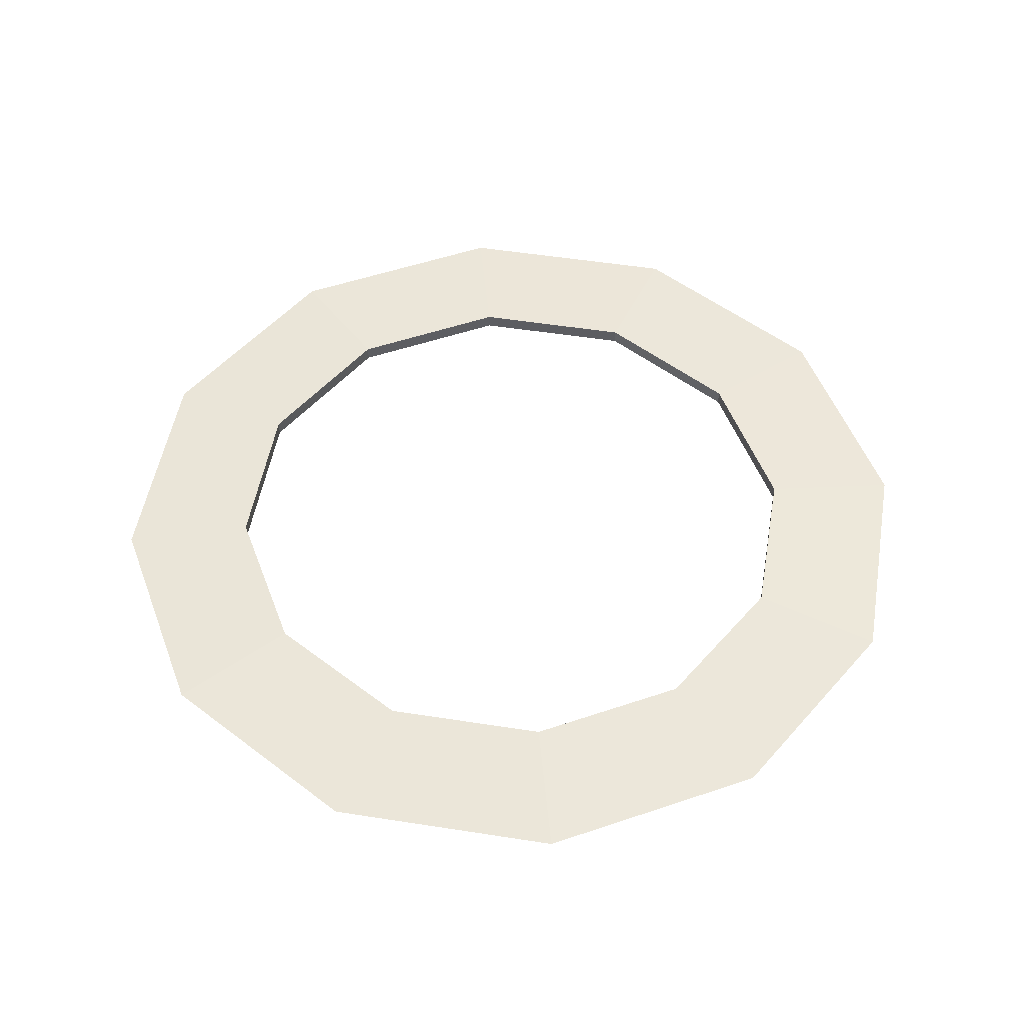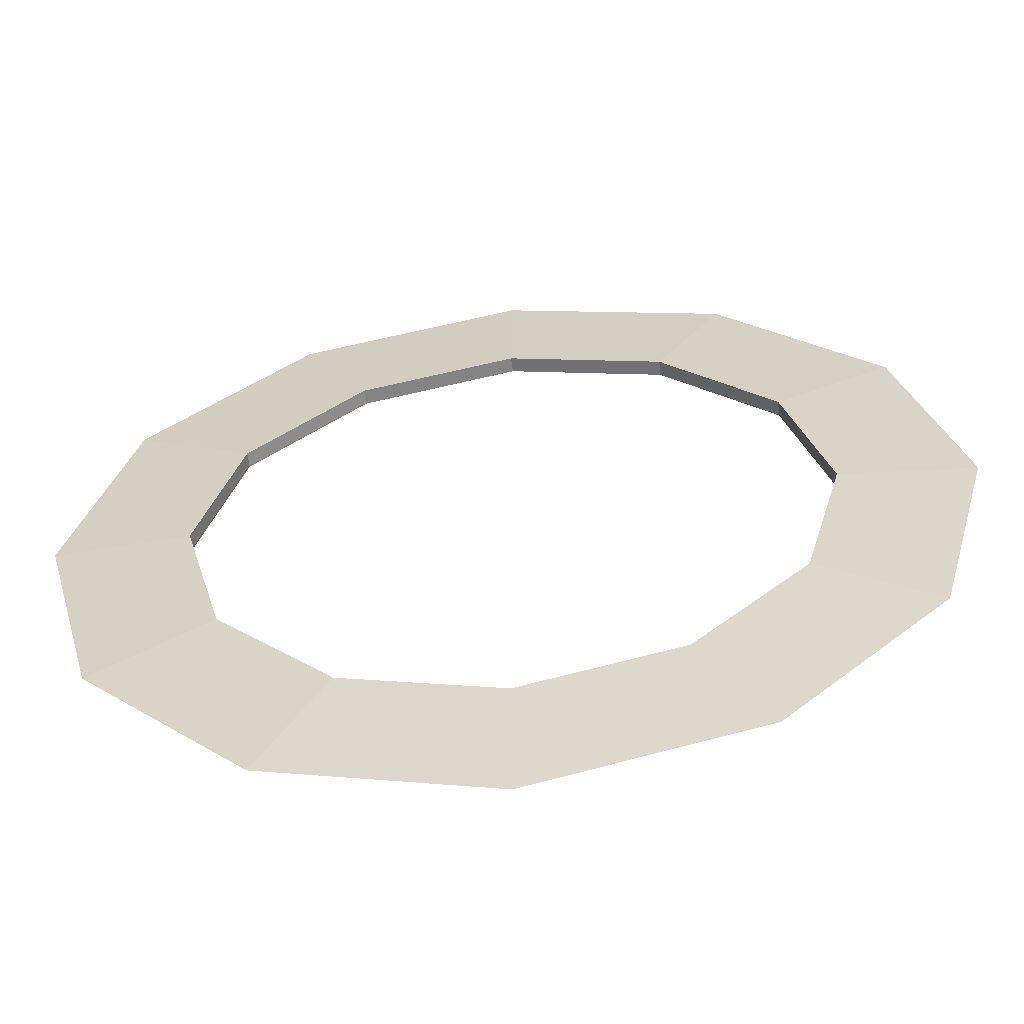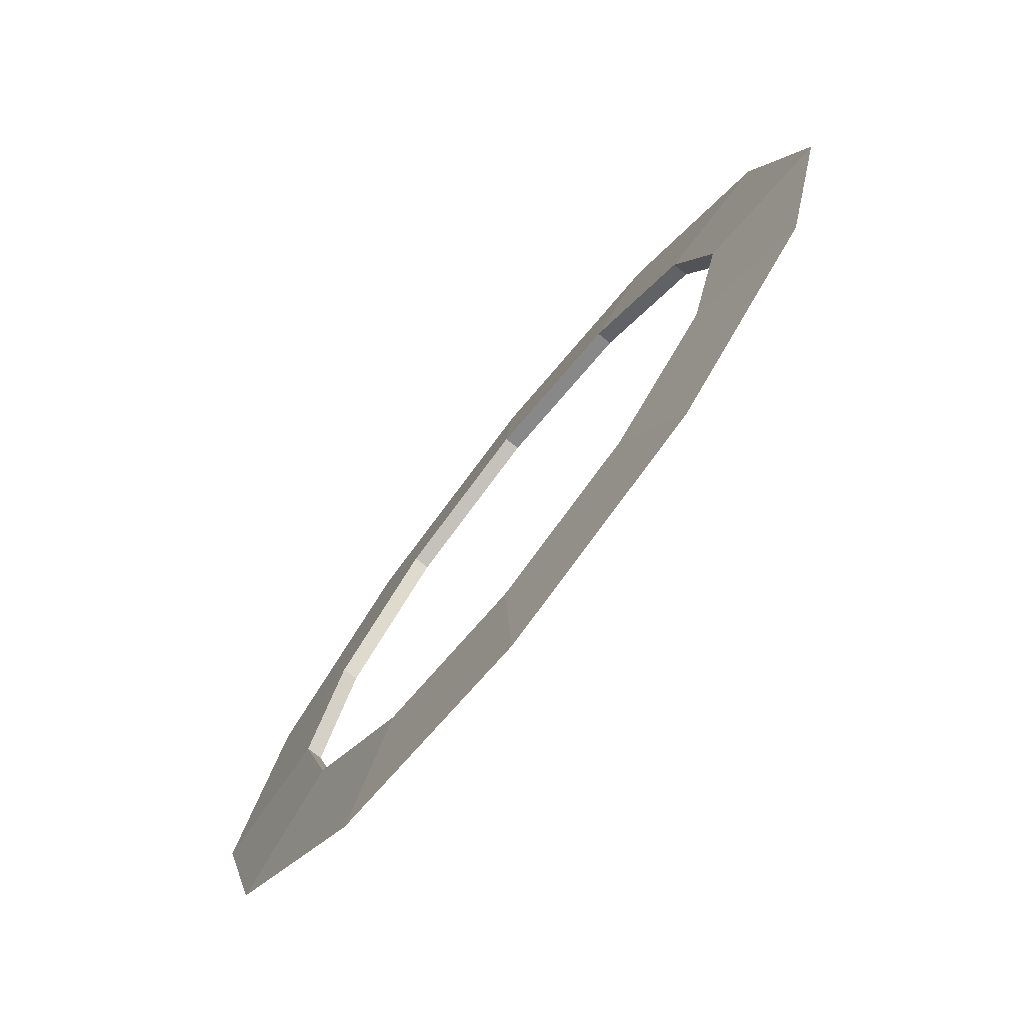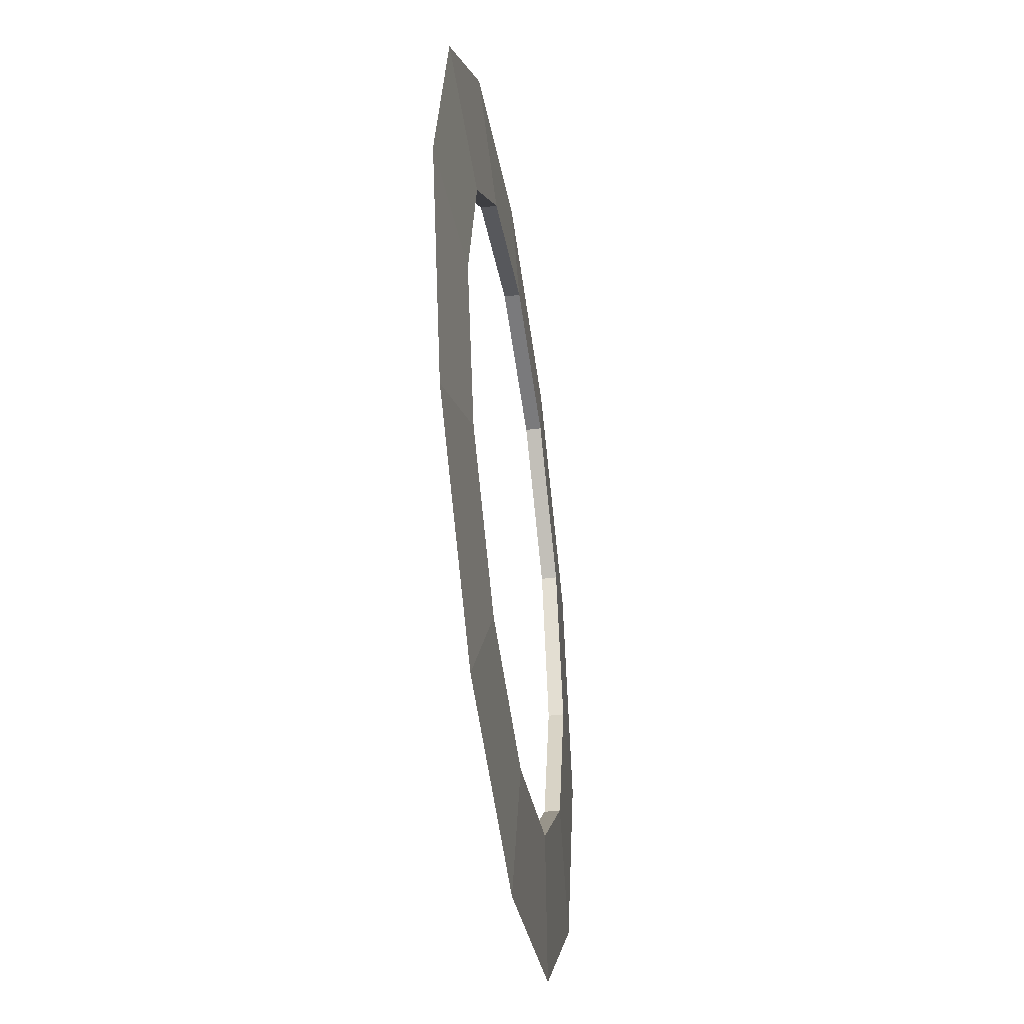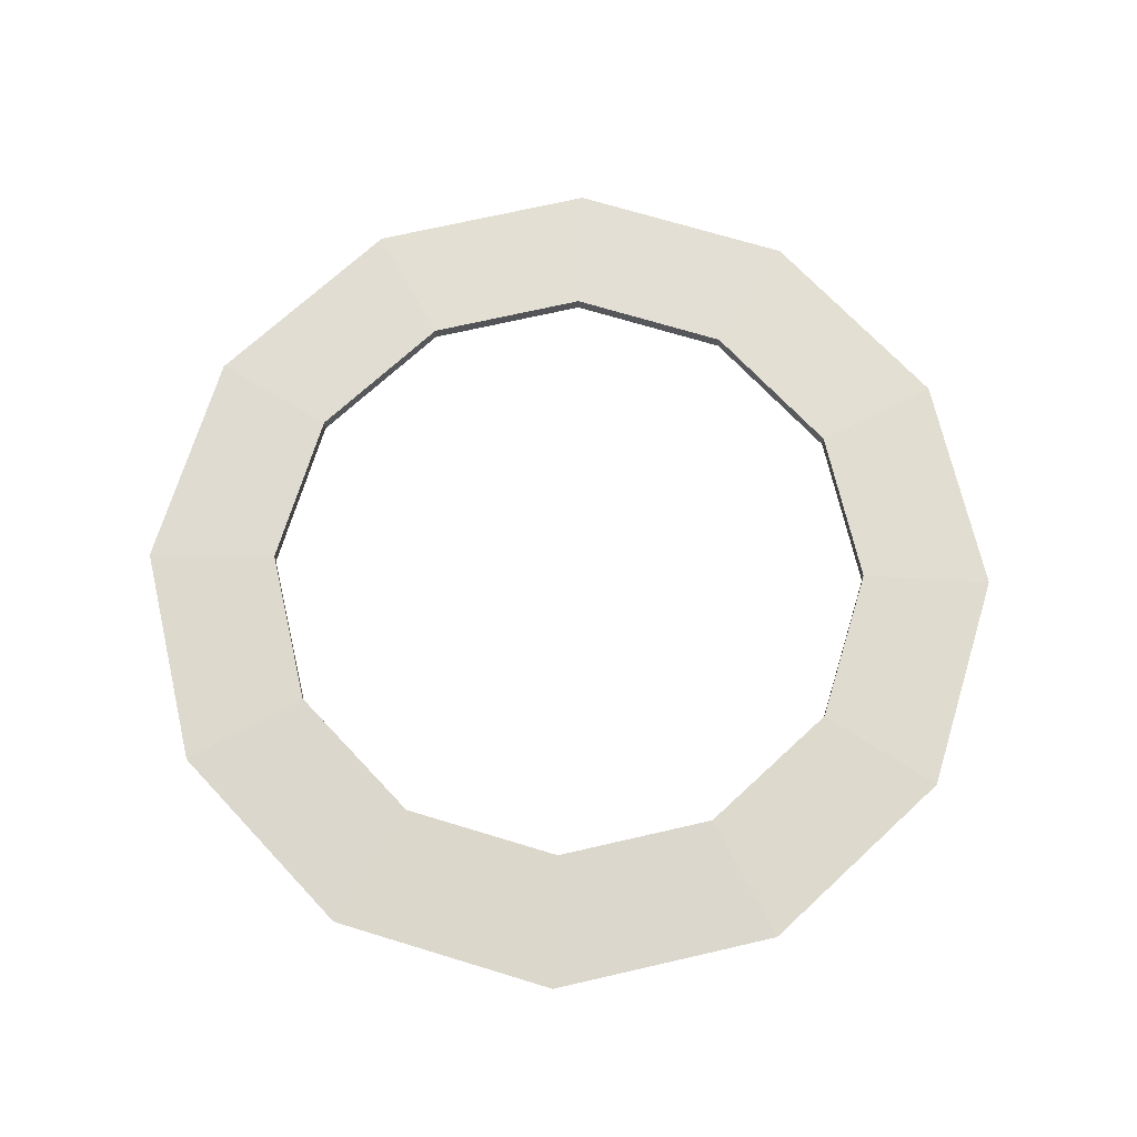
<metadata>
{"format":"obj","ext":"obj","renderer":"f3d","projection":"perspective","resolution":1024,"background":"white","views":[{"elev":51.4,"azim":24.7,"up":"+Y"},{"elev":-59.8,"azim":6.3,"up":"+Z"},{"elev":-76.3,"azim":-128.5,"up":"+Z"},{"elev":-43.6,"azim":-81.5,"up":"+Z"},{"elev":69.9,"azim":122.0,"up":"+Y"}]}
</metadata>
<code>
o Torus.002
v -0.1836 -0.009086 0.318
v 0 -0.009086 0.3672
v 0 0.009086 0.3672
v -0.3672 0.009086 0
v -0.3672 -0.009086 -0
v -0.318 -0.009086 0.1836
v -0.4543 -0 0.2623
v -0.2623 -0 0.4543
v -0.5246 0 0
v -0.318 0.009086 0.1836
v 0.1836 0.009086 0.318
v 0.1836 -0.009086 0.318
v 0.318 -0.009086 0.1836
v 0 -0 0.5246
v 0.318 0.009086 0.1836
v 0.3672 0.009086 0
v 0.5246 0 0
v 0.2623 -0 0.4543
v 0.4543 -0 0.2623
v 0.318 -0.009086 -0.1836
v 0.3672 -0.009086 -0
v 0.318 0.009086 -0.1836
v 0.4543 0 -0.2623
v 0.2623 0 -0.4543
v 0.1836 -0.009086 -0.318
v 0.1836 0.009086 -0.318
v 0 0.009086 -0.3672
v 0 0 -0.5246
v 0 -0.009086 -0.3672
v -0.2623 0 -0.4543
v -0.1836 -0.009086 -0.318
v -0.4543 0 -0.2623
v -0.1836 0.009086 -0.318
v -0.318 0.009086 -0.1836
v -0.318 -0.009086 -0.1836
v -0.1836 0.009086 0.318
f 1 3 2
f 4 6 5
f 6 8 7
f 9 10 4
f 11 13 12
f 12 14 2
f 14 11 3
f 15 17 16
f 13 18 12
f 18 15 11
f 13 17 19
f 20 17 21
f 17 22 16
f 20 24 23
f 16 20 21
f 20 26 25
f 23 26 22
f 26 28 27
f 25 28 24
f 26 29 25
f 29 30 28
f 30 27 28
f 27 31 29
f 31 32 30
f 30 34 33
f 9 35 5
f 33 35 31
f 7 36 10
f 9 34 32
f 4 35 34
f 10 1 6
f 5 7 9
f 8 3 36
f 15 21 13
f 8 2 14
f 3 12 2
f 36 3 1
f 10 6 4
f 1 8 6
f 7 10 9
f 15 13 11
f 18 14 12
f 18 11 14
f 19 17 15
f 19 18 13
f 19 15 18
f 21 17 13
f 23 17 20
f 23 22 17
f 25 24 20
f 22 20 16
f 22 26 20
f 24 26 23
f 24 28 26
f 29 28 25
f 27 29 26
f 31 30 29
f 33 27 30
f 33 31 27
f 35 32 31
f 32 34 30
f 32 35 9
f 34 35 33
f 8 36 7
f 4 34 9
f 5 35 4
f 36 1 10
f 6 7 5
f 14 3 8
f 16 21 15
f 1 2 8
f 11 12 3

</code>
